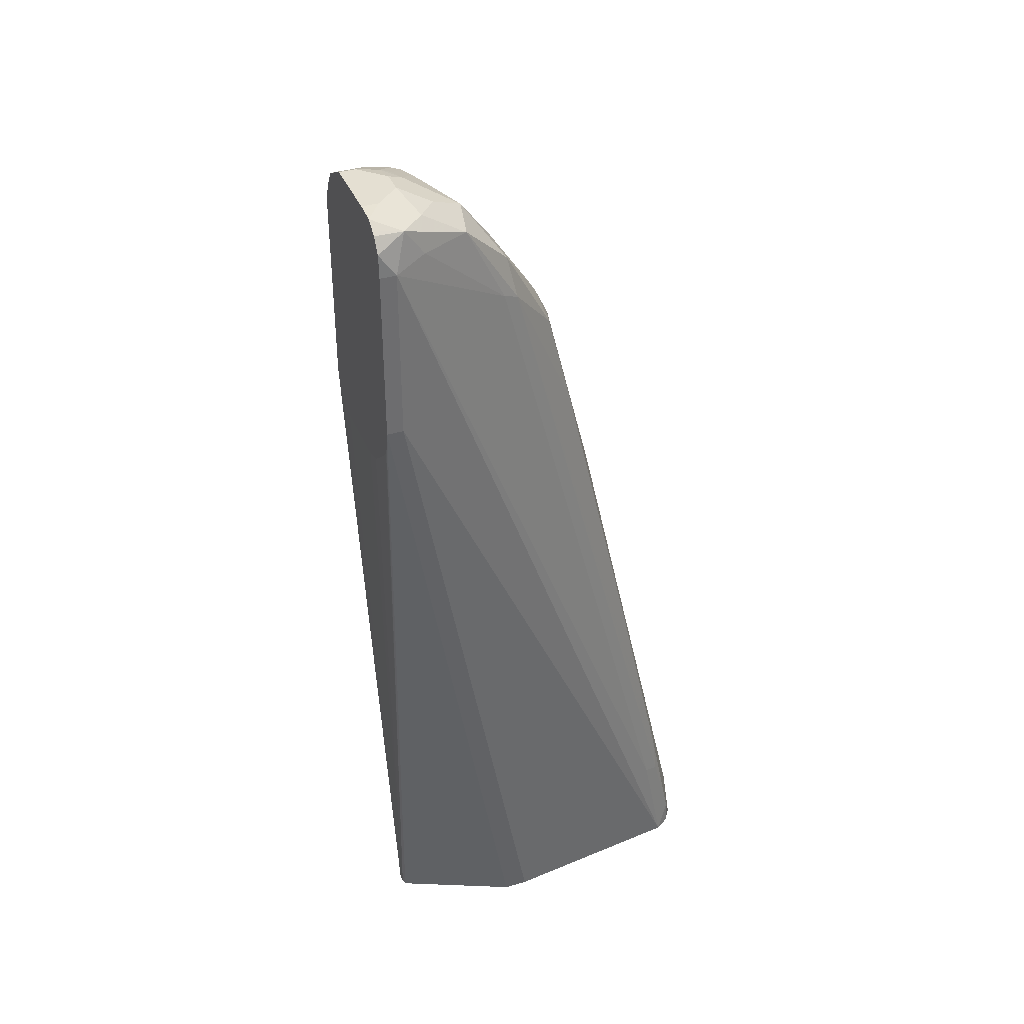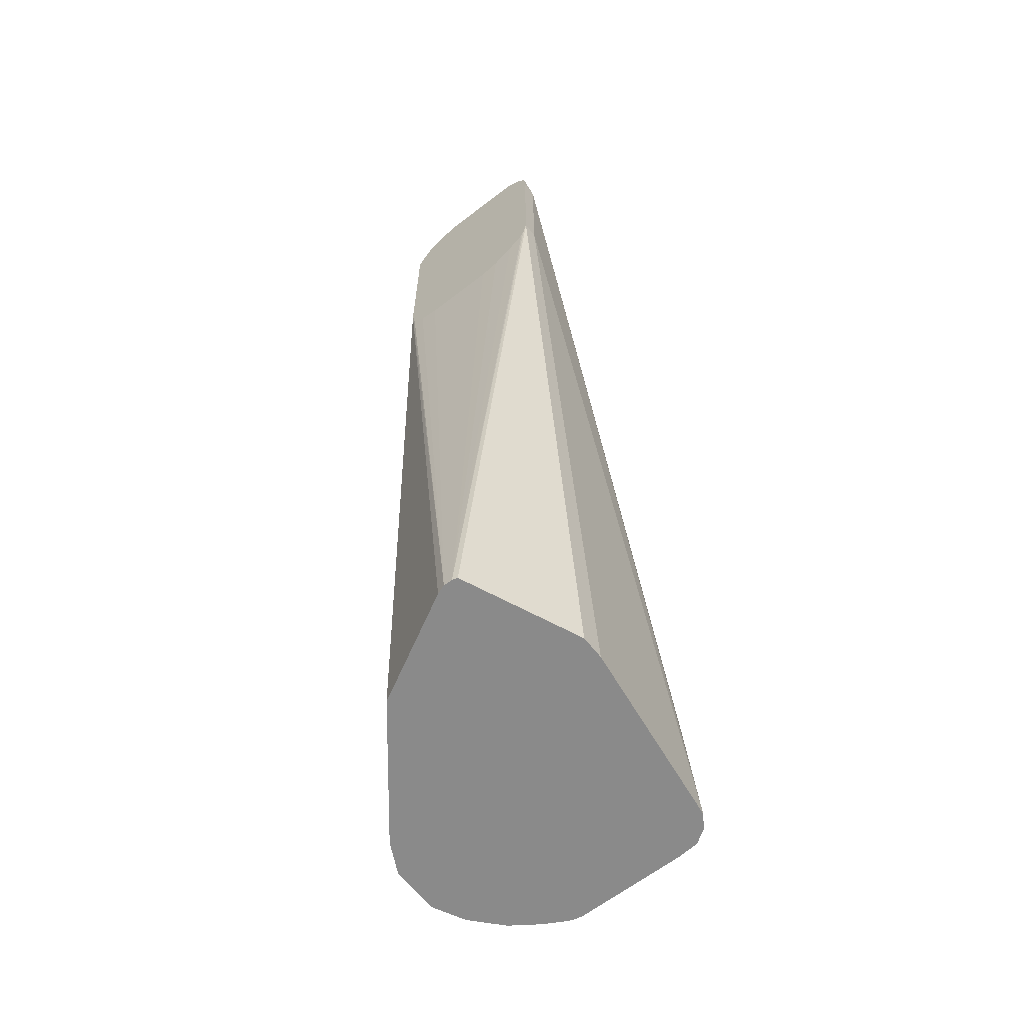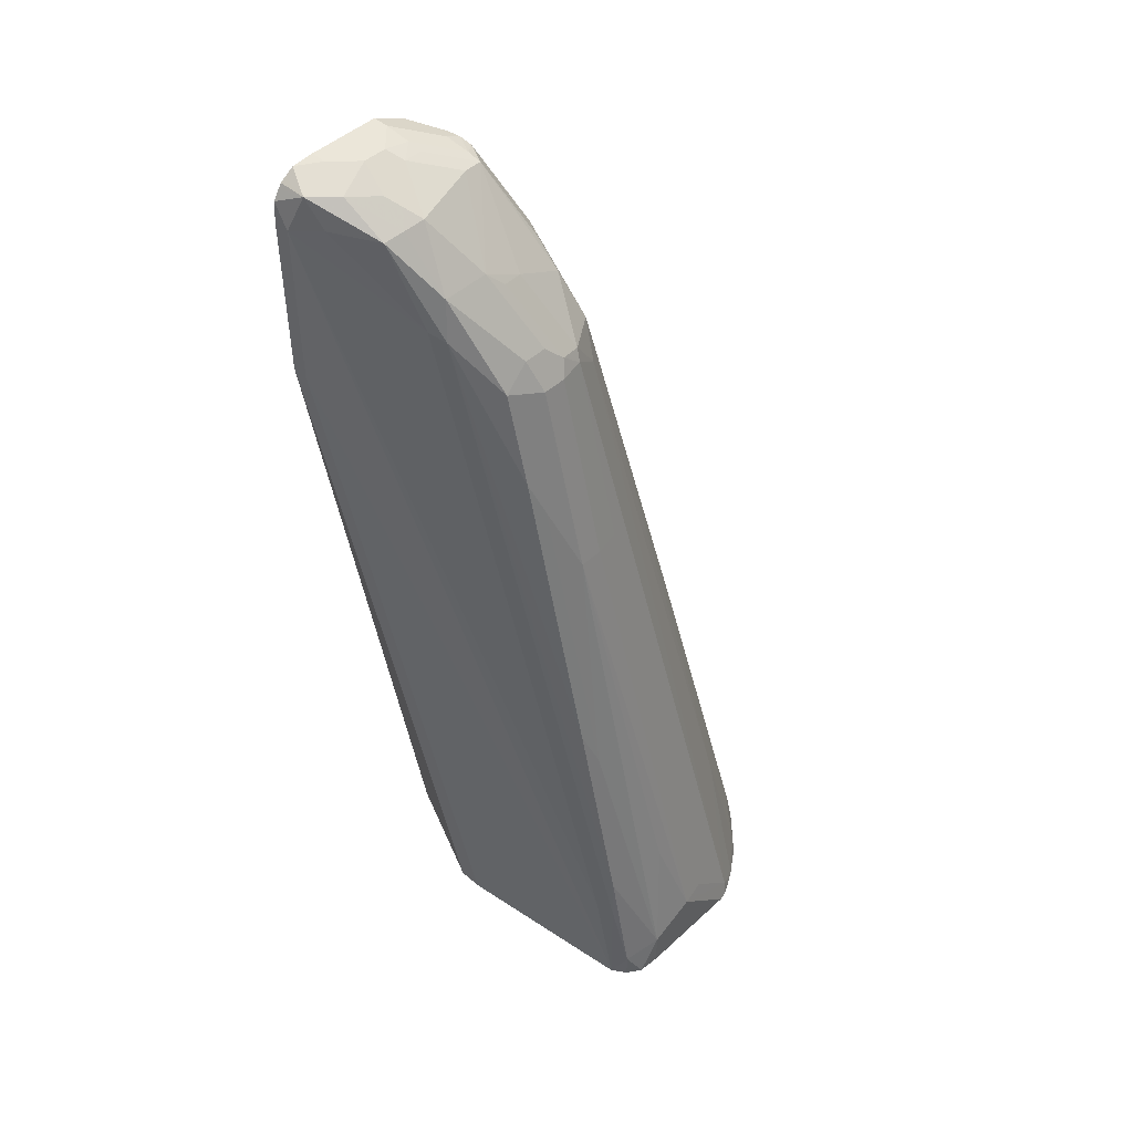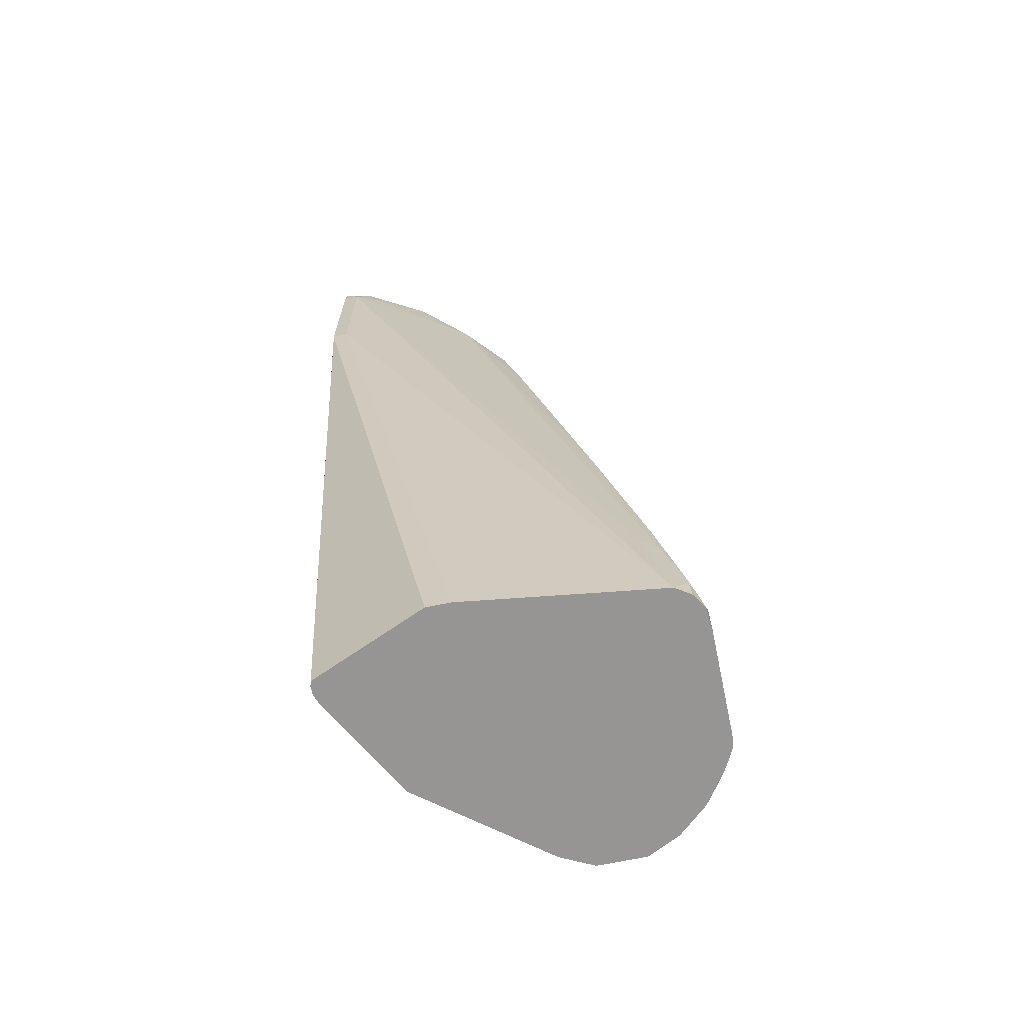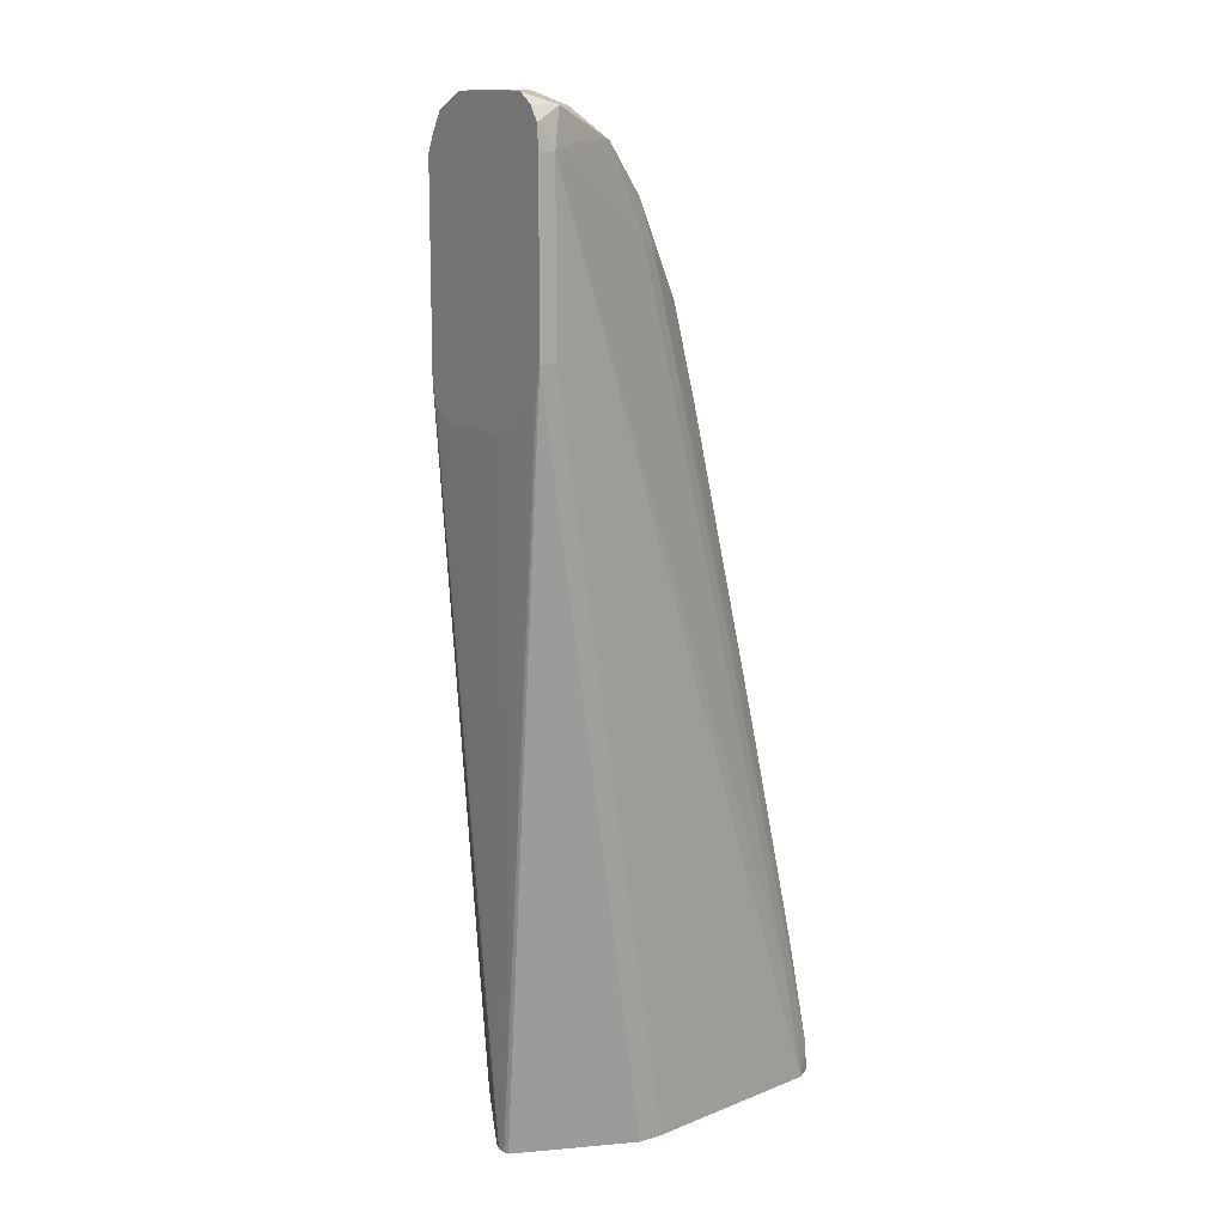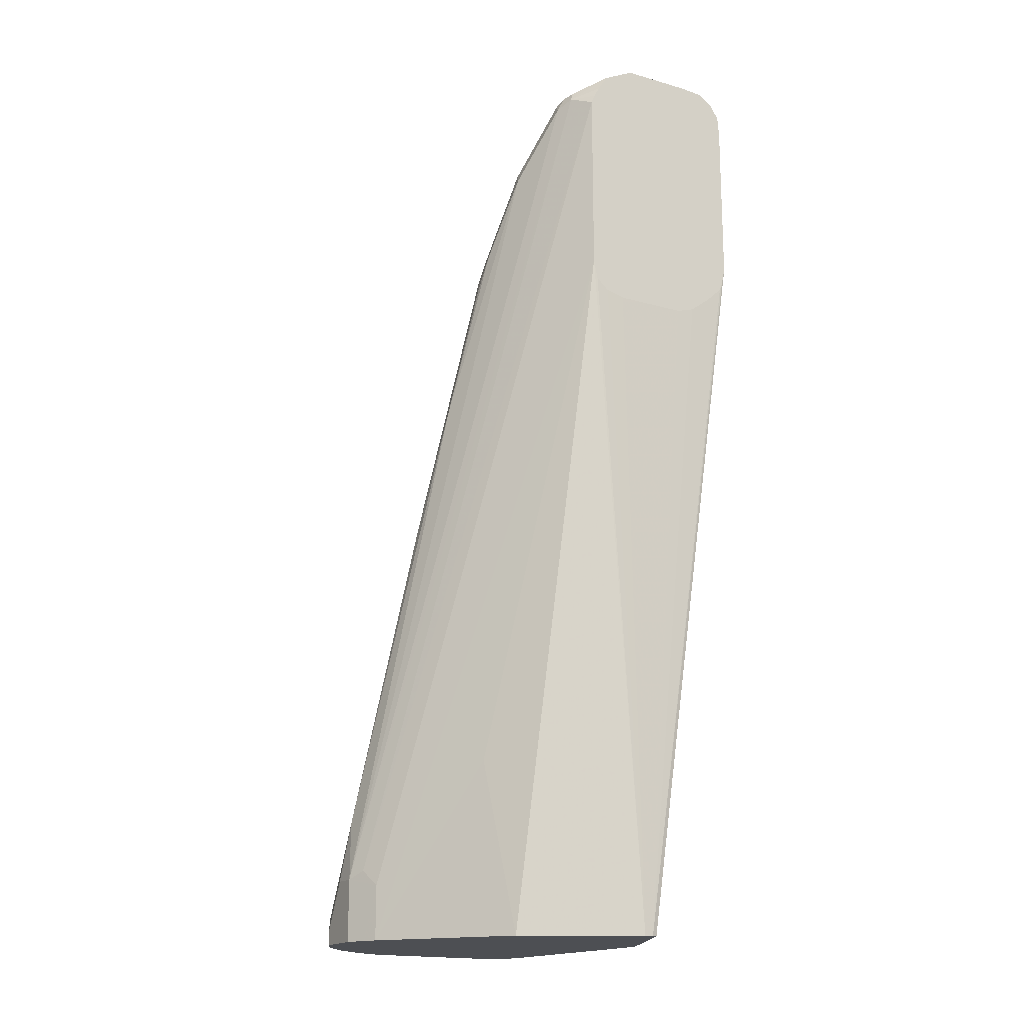
<metadata>
{"format":"obj","ext":"obj","renderer":"f3d","projection":"perspective","resolution":1024,"background":"white","views":[{"elev":37.0,"azim":-20.4,"up":"+Y"},{"elev":-63.5,"azim":-52.0,"up":"+Y"},{"elev":47.4,"azim":44.2,"up":"+Y"},{"elev":-67.6,"azim":11.9,"up":"+Y"},{"elev":12.6,"azim":-34.8,"up":"+Y"},{"elev":-17.6,"azim":-119.2,"up":"+Y"}]}
</metadata>
<code>
v 0.3252 0.3608 -0.1716
v 0.3252 0.3608 -0.1184
v 0.3252 0.3643 -0.1857
v 0.3405 -0.1352 -0.153
v 0.3252 0.3652 -0.1043
v 0.3405 -0.1352 -0.1465
v 0.3252 0.3726 -0.1951
v 0.3429 -0.1352 -0.1597
v 0.3252 0.3874 -0.1981
v 0.3252 0.377 -0.08872
v 0.3416 -0.1352 -0.1427
v 0.3252 0.3946 -0.07396
v 0.3252 0.3888 -0.07615
v 0.3252 0.3866 -0.07833
v 0.3844 -0.1352 -0.2365
v 0.3252 0.5293 -0.1981
v 0.4731 -0.1352 -0.3075
v 0.4022 -0.005864 -0.2543
v 0.4258 -0.1352 -0.1065
v 0.3252 0.408 -0.07097
v 0.3252 0.5359 -0.1952
v 0.343 0.5382 -0.207
v 0.4849 -0.08279 -0.3134
v 0.4731 -0.09456 -0.3075
v 0.4833 -0.1352 -0.3126
v 0.4436 -0.1352 -0.1065
v 0.3371 0.408 -0.07097
v 0.3252 0.5322 -0.07097
v 0.3252 0.5438 -0.1912
v 0.3252 0.5559 -0.1833
v 0.346 0.5455 -0.204
v 0.3549 0.5441 -0.207
v 0.3549 0.5322 -0.2129
v 0.4968 -0.08864 -0.3194
v 0.4968 -0.1352 -0.3194
v 0.5841 -0.1352 -0.1256
v 0.3371 0.5322 -0.07097
v 0.3252 0.5488 -0.07216
v 0.3252 0.5618 -0.1715
v 0.3637 0.5411 -0.2085
v 0.3549 0.55 -0.1952
v 0.3726 0.5455 -0.1974
v 0.3903 0.479 -0.2306
v 0.479 0.03549 -0.3016
v 0.4613 0.1597 -0.2839
v 0.5056 -0.04433 -0.3149
v 0.5145 -0.08864 -0.3194
v 0.5322 -0.1352 -0.3194
v 0.5922 -0.1352 -0.1309
v 0.5944 -0.1153 -0.1331
v 0.5796 -0.05912 -0.1301
v 0.5677 -0.05321 -0.1242
v 0.4258 0.479 -0.1065
v 0.3608 0.5382 -0.08281
v 0.346 0.5589 -0.07984
v 0.3341 0.547 -0.07393
v 0.3252 0.5558 -0.07683
v 0.3252 0.5677 -0.1597
v 0.3371 0.5618 -0.1715
v 0.3815 0.5411 -0.1996
v 0.4169 0.4879 -0.2173
v 0.3992 0.4879 -0.2262
v 0.3371 0.5677 -0.1597
v 0.3549 0.5633 -0.1619
v 0.4169 0.4169 -0.2439
v 0.4436 0.2838 -0.2661
v 0.5411 -0.1153 -0.3149
v 0.4701 0.1863 -0.2794
v 0.5322 -0.1241 -0.3194
v 0.5559 -0.1352 -0.3075
v 0.5948 -0.1352 -0.1327
v 0.5965 -0.1352 -0.1353
v 0.6019 -0.1352 -0.1433
v 0.6032 -0.1064 -0.1597
v 0.5855 -0.05321 -0.1419
v 0.5766 -0.02658 -0.1331
v 0.4376 0.4731 -0.1124
v 0.3963 0.5382 -0.1006
v 0.3637 0.5589 -0.09759
v 0.3371 0.5677 -0.1065
v 0.3252 0.5666 -0.08988
v 0.3252 0.5619 -0.08288
v 0.3252 0.5594 -0.07923
v 0.3252 0.5677 -0.1065
v 0.3637 0.5589 -0.1641
v 0.3844 0.5441 -0.1833
v 0.4317 0.5026 -0.1538
v 0.4347 0.4879 -0.1819
v 0.4347 0.4701 -0.2173
v 0.4347 0.4524 -0.2262
v 0.3549 0.5677 -0.1419
v 0.3667 0.5618 -0.1479
v 0.4347 0.3992 -0.2439
v 0.4258 0.3903 -0.2484
v 0.55 -0.1064 -0.3082
v 0.5559 -0.1241 -0.3075
v 0.4879 0.1508 -0.2794
v 0.4436 0.408 -0.2373
v 0.5777 -0.1352 -0.2877
v 0.6032 -0.1352 -0.1597
v 0.55 0.1065 -0.1419
v 0.6032 -0.08864 -0.1952
v 0.5855 -0.0177 -0.1774
v 0.5145 0.2838 -0.1597
v 0.5411 0.1331 -0.1331
v 0.4879 0.3636 -0.1331
v 0.4701 0.4347 -0.1331
v 0.4317 0.5026 -0.1183
v 0.3992 0.5411 -0.1153
v 0.3903 0.55 -0.1242
v 0.3785 0.5559 -0.1183
v 0.3549 0.5677 -0.1242
v 0.4022 0.5441 -0.1301
v 0.4672 0.4495 -0.1715
v 0.4376 0.4908 -0.1656
v 0.4731 0.4376 -0.1833
v 0.4701 0.4347 -0.1996
v 0.4554 0.4376 -0.2188
v 0.4524 0.4347 -0.2262
v 0.5234 0.06212 -0.2794
v 0.5589 -0.09752 -0.2972
v 0.4968 0.1597 -0.2728
v 0.5736 -0.1241 -0.2898
v 0.5908 -0.1352 -0.269
v 0.6032 -0.1352 -0.2417
v 0.4968 0.3371 -0.1419
v 0.6032 -0.1241 -0.2306
v 0.5988 -0.1241 -0.2506
v 0.5988 -0.08864 -0.2151
v 0.5145 0.2838 -0.1774
v 0.479 0.4258 -0.1597
v 0.4672 0.4495 -0.1538
v 0.479 0.4258 -0.1774
v 0.4746 0.4258 -0.1974
v 0.4672 0.408 -0.2188
v 0.5234 0.1154 -0.2617
v 0.5411 0.00893 -0.2794
v 0.5559 -0.0177 -0.272
v 0.5936 -0.1352 -0.2642
v 0.6015 -0.1352 -0.2492
v 0.5456 0.1243 -0.2151
v 0.5979 -0.1352 -0.2566
v 0.5278 0.1952 -0.2151
v 0.5101 0.2838 -0.1974
f 74 104 101
f 74 103 104
f 74 102 103
f 74 127 102
f 74 125 127
f 74 100 125
f 70 96 99
f 73 100 74
f 67 122 95
f 68 98 97
f 68 93 98
f 68 94 93
f 67 97 122
f 74 101 75
f 75 101 76
f 79 110 111
f 76 105 77
f 87 114 116
f 87 132 114
f 67 68 97
f 87 108 132
f 86 113 87
f 86 92 113
f 80 84 81
f 79 109 110
f 79 111 112
f 78 108 109
f 78 109 79
f 77 105 106
f 77 108 78
f 77 107 108
f 77 106 107
f 76 101 105
f 67 96 69
f 58 91 63
f 66 94 68
f 58 80 112
f 58 84 80
f 55 78 79
f 55 83 57
f 55 82 83
f 55 81 82
f 58 112 91
f 55 80 81
f 55 79 112
f 54 78 55
f 136 138 137
f 53 78 54
f 87 116 115
f 53 77 78
f 55 112 80
f 67 95 96
f 60 85 92
f 60 86 87
f 65 119 93
f 65 90 119
f 65 94 66
f 65 93 94
f 64 92 85
f 64 91 92
f 60 92 86
f 63 91 64
f 61 90 62
f 61 119 90
f 61 89 119
f 60 89 61
f 60 88 89
f 60 87 88
f 62 90 65
f 87 115 88
f 117 119 118
f 88 115 116
f 124 128 139
f 123 138 124
f 121 138 123
f 121 137 138
f 120 137 121
f 119 120 122
f 124 138 128
f 119 137 120
f 119 135 136
f 117 135 119
f 117 134 135
f 116 134 117
f 116 133 134
f 114 133 116
f 119 136 137
f 114 131 133
f 125 140 127
f 128 141 129
f 52 77 53
f 135 138 136
f 134 141 143
f 130 134 133
f 130 144 134
f 129 144 130
f 127 140 128
f 129 134 144
f 128 143 141
f 128 134 143
f 128 135 134
f 128 138 135
f 128 142 139
f 128 140 142
f 129 141 134
f 87 113 108
f 114 132 131
f 109 113 110
f 97 98 122
f 96 123 99
f 96 121 123
f 95 122 120
f 95 121 96
f 95 120 121
f 98 119 122
f 93 119 98
f 91 110 92
f 91 112 110
f 89 118 119
f 89 117 118
f 88 117 89
f 88 116 117
f 92 110 113
f 110 112 111
f 99 123 124
f 101 126 106
f 108 113 109
f 107 132 108
f 107 131 132
f 107 126 131
f 106 126 107
f 104 131 126
f 101 104 126
f 104 133 131
f 102 104 103
f 102 130 104
f 102 129 130
f 102 128 129
f 102 127 128
f 101 106 105
f 104 130 133
f 51 77 52
f 50 73 74
f 50 76 51
f 4 139 142
f 4 142 140
f 4 140 125
f 4 125 100
f 4 100 73
f 4 73 72
f 4 72 71
f 4 71 49
f 4 49 36
f 4 36 26
f 4 26 19
f 4 19 11
f 4 11 6
f 4 7 9
f 4 9 8
f 5 6 10
f 6 11 12
f 16 23 24
f 16 22 23
f 16 21 22
f 15 18 17
f 11 20 12
f 11 19 20
f 4 124 139
f 9 18 15
f 9 24 17
f 9 16 24
f 8 9 15
f 6 14 10
f 6 13 14
f 6 12 13
f 9 17 18
f 4 99 124
f 4 70 99
f 4 48 70
f 1 84 58
f 1 81 84
f 1 82 81
f 1 83 82
f 1 57 83
f 1 28 38
f 1 58 39
f 1 20 28
f 1 13 12
f 1 14 13
f 1 10 14
f 1 5 10
f 1 2 5
f 51 76 77
f 1 12 20
f 17 24 25
f 1 39 30
f 1 29 21
f 4 35 48
f 4 25 35
f 4 17 25
f 4 15 17
f 4 8 15
f 3 7 4
f 1 30 29
f 2 6 5
f 1 4 6
f 1 3 4
f 1 7 3
f 1 9 7
f 1 16 9
f 1 21 16
f 1 6 2
f 19 26 27
f 1 38 57
f 20 27 37
f 41 63 64
f 41 59 63
f 40 62 43
f 40 61 62
f 40 60 61
f 40 42 60
f 41 64 42
f 39 63 59
f 38 55 57
f 38 56 55
f 37 52 53
f 37 56 38
f 37 55 56
f 37 54 55
f 39 58 63
f 37 53 54
f 42 64 85
f 43 62 65
f 50 75 76
f 19 27 20
f 50 74 75
f 50 72 73
f 50 71 72
f 49 71 50
f 42 85 60
f 48 69 96
f 46 68 67
f 46 66 68
f 46 67 47
f 45 66 46
f 43 66 44
f 43 65 66
f 47 67 69
f 36 52 37
f 48 96 70
f 36 50 51
f 28 37 38
f 27 36 37
f 26 36 27
f 25 34 35
f 24 34 25
f 23 34 24
f 30 39 59
f 22 34 23
f 22 32 33
f 21 29 22
f 22 30 31
f 22 29 30
f 20 37 28
f 36 51 52
f 22 33 34
f 30 59 41
f 22 31 32
f 30 32 31
f 30 41 32
f 34 43 44
f 34 69 48
f 34 47 69
f 34 46 47
f 34 45 46
f 34 66 45
f 34 48 35
f 36 49 50
f 33 43 34
f 33 40 43
f 32 42 40
f 32 41 42
f 34 44 66
f 32 40 33

</code>
